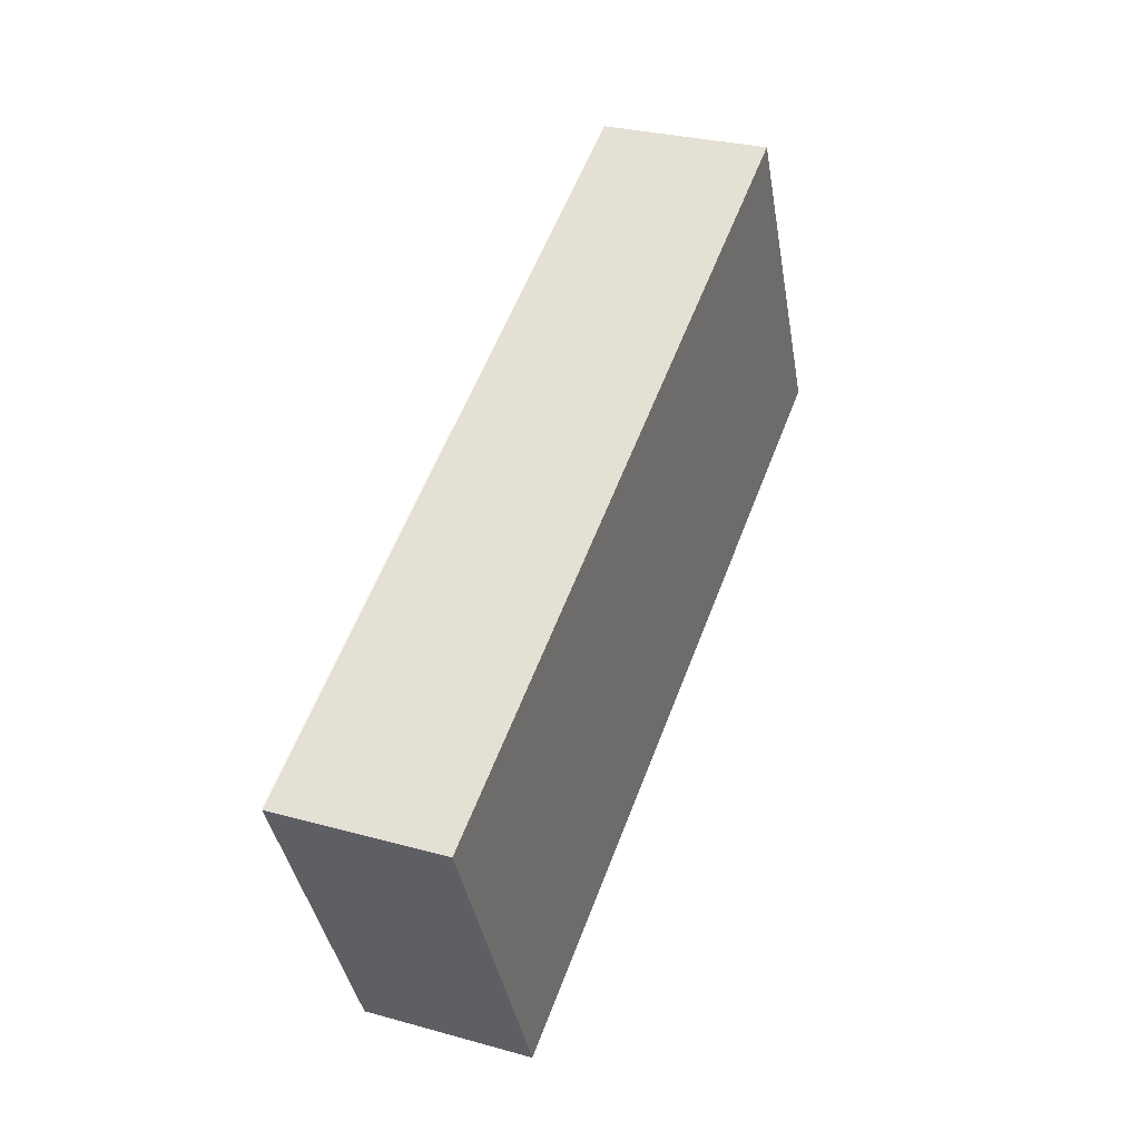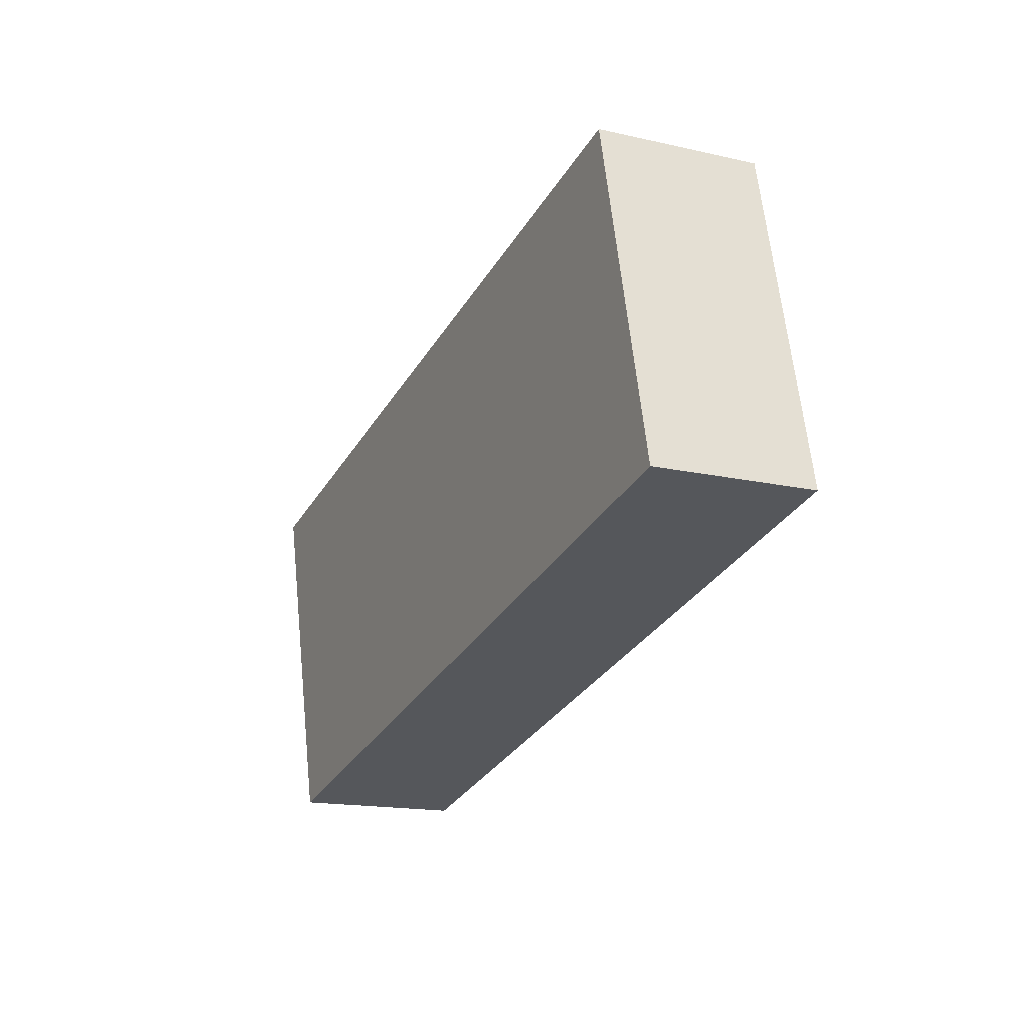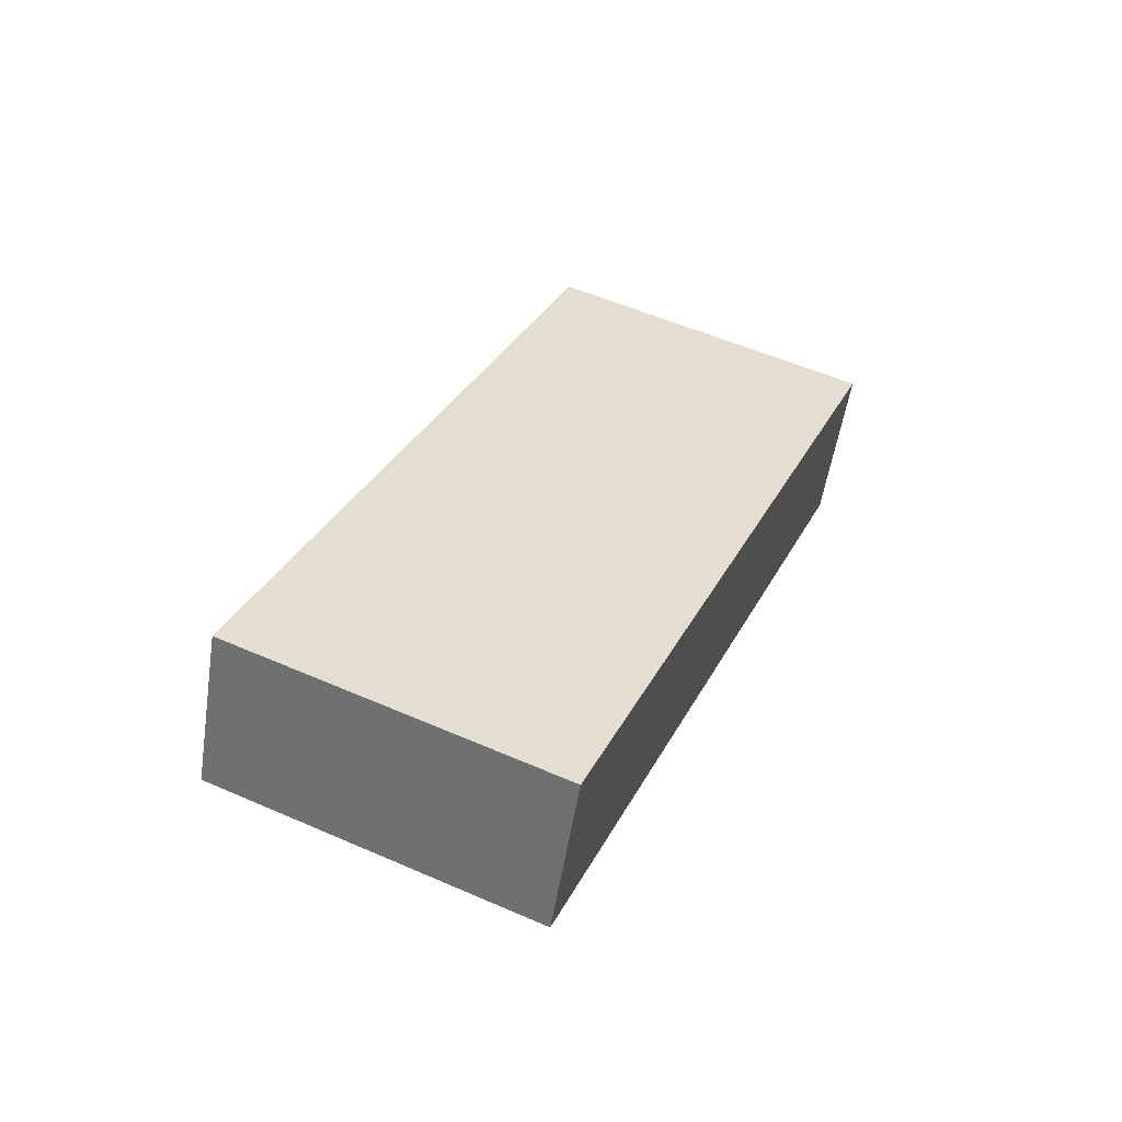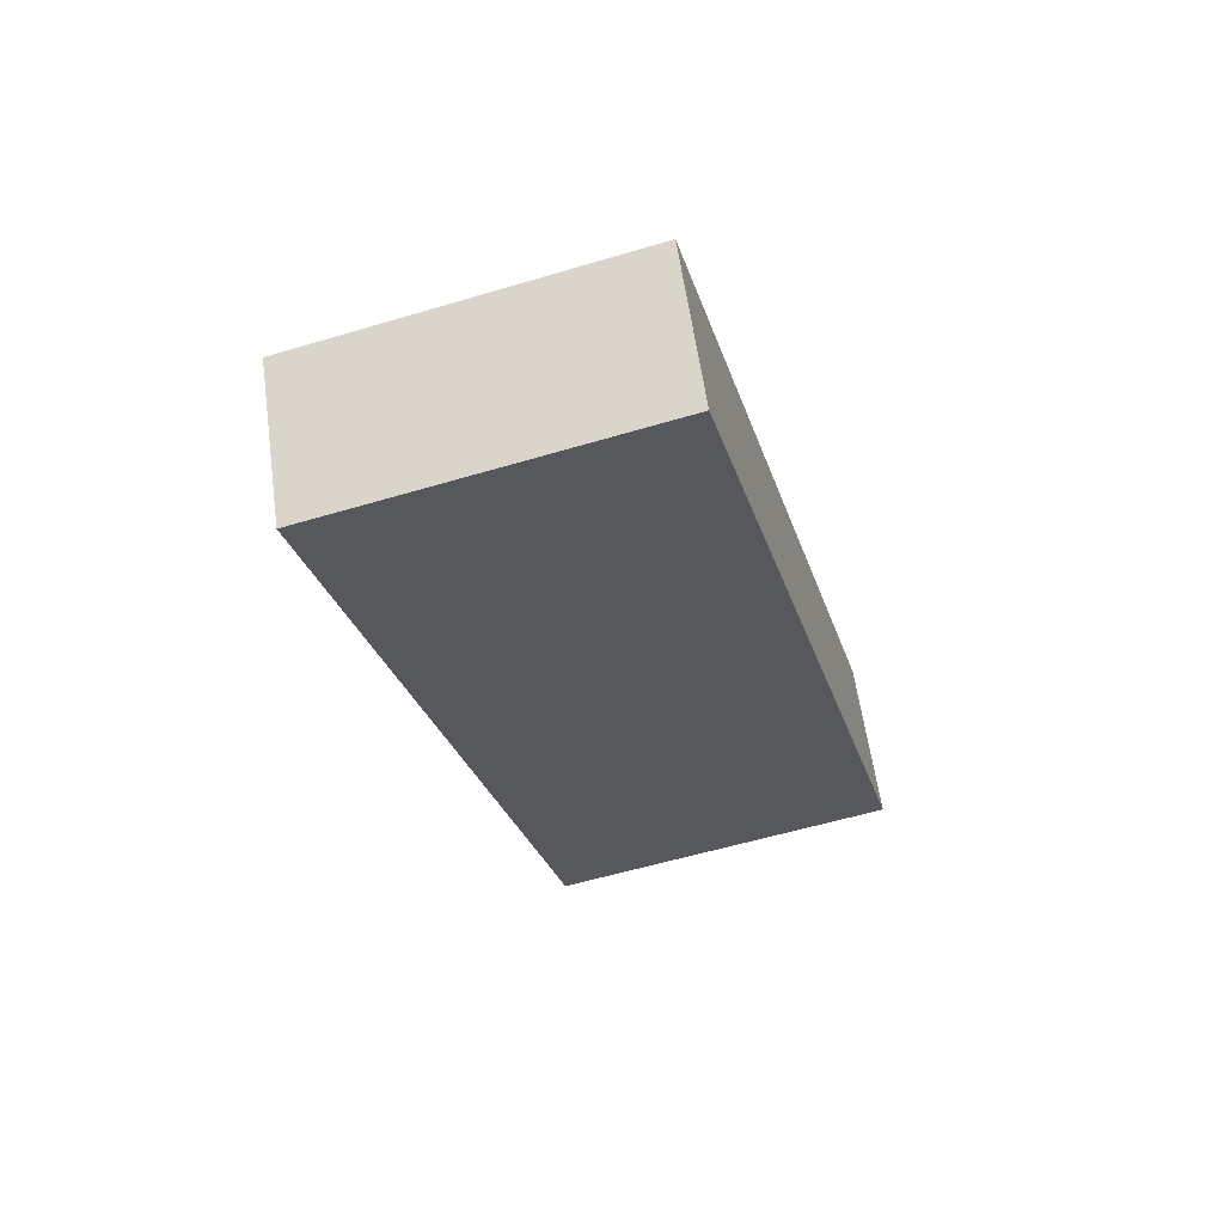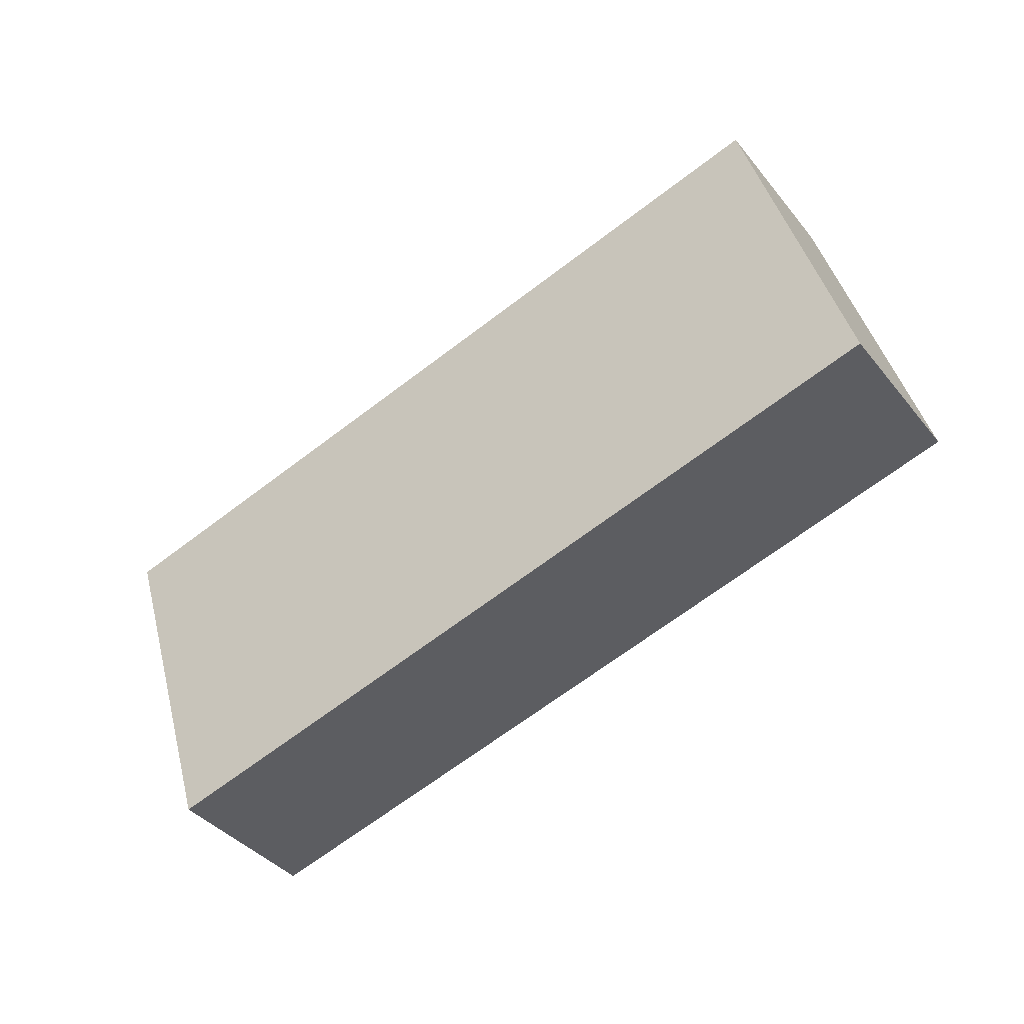
<metadata>
{"format":"obj","ext":"obj","renderer":"f3d","projection":"perspective","resolution":1024,"background":"white","views":[{"elev":35.8,"azim":-78.0,"up":"+Y"},{"elev":-9.5,"azim":53.7,"up":"+Y"},{"elev":41.1,"azim":132.2,"up":"+Z"},{"elev":-37.0,"azim":-55.5,"up":"+Z"},{"elev":-34.9,"azim":23.6,"up":"+Y"}]}
</metadata>
<code>
g brown:pCube1
v -0.4853 3.196 0.6658
v -0.5286 3.328 0.6517
v -0.5167 3.325 0.5864
v -0.4734 3.193 0.6005
v -0.5286 3.328 0.6517
v -0.6615 3.275 0.5624
v -0.5167 3.325 0.5864
v -0.6734 3.279 0.6277
v -0.8159 3.222 0.5367
v -0.8278 3.225 0.602
v -0.8278 3.225 0.602
v -0.7844 3.093 0.6161
v -0.7725 3.09 0.5508
v -0.8159 3.222 0.5367
v -0.63 3.146 0.6418
v -0.4853 3.196 0.6658
v -0.4734 3.193 0.6005
v -0.6181 3.143 0.5764
v -0.7844 3.093 0.6161
v -0.7725 3.09 0.5508
v -0.4734 3.193 0.6005
v -0.5167 3.325 0.5864
v -0.6615 3.275 0.5624
v -0.6181 3.143 0.5764
v -0.7725 3.09 0.5508
v -0.8159 3.222 0.5367
v -0.63 3.146 0.6418
v -0.5286 3.328 0.6517
v -0.4853 3.196 0.6658
v -0.6734 3.279 0.6277
v -0.7844 3.093 0.6161
v -0.8278 3.225 0.602
g brown:pCube1_0
f 3 2 1
f 4 3 1
f 7 6 5
f 6 8 5
f 6 9 8
f 9 10 8
f 13 12 11
f 14 13 11
f 17 16 15
f 18 17 15
f 18 15 19
f 20 18 19
f 23 22 21
f 24 23 21
f 24 25 23
f 25 26 23
f 29 28 27
f 28 30 27
f 27 30 31
f 30 32 31

</code>
